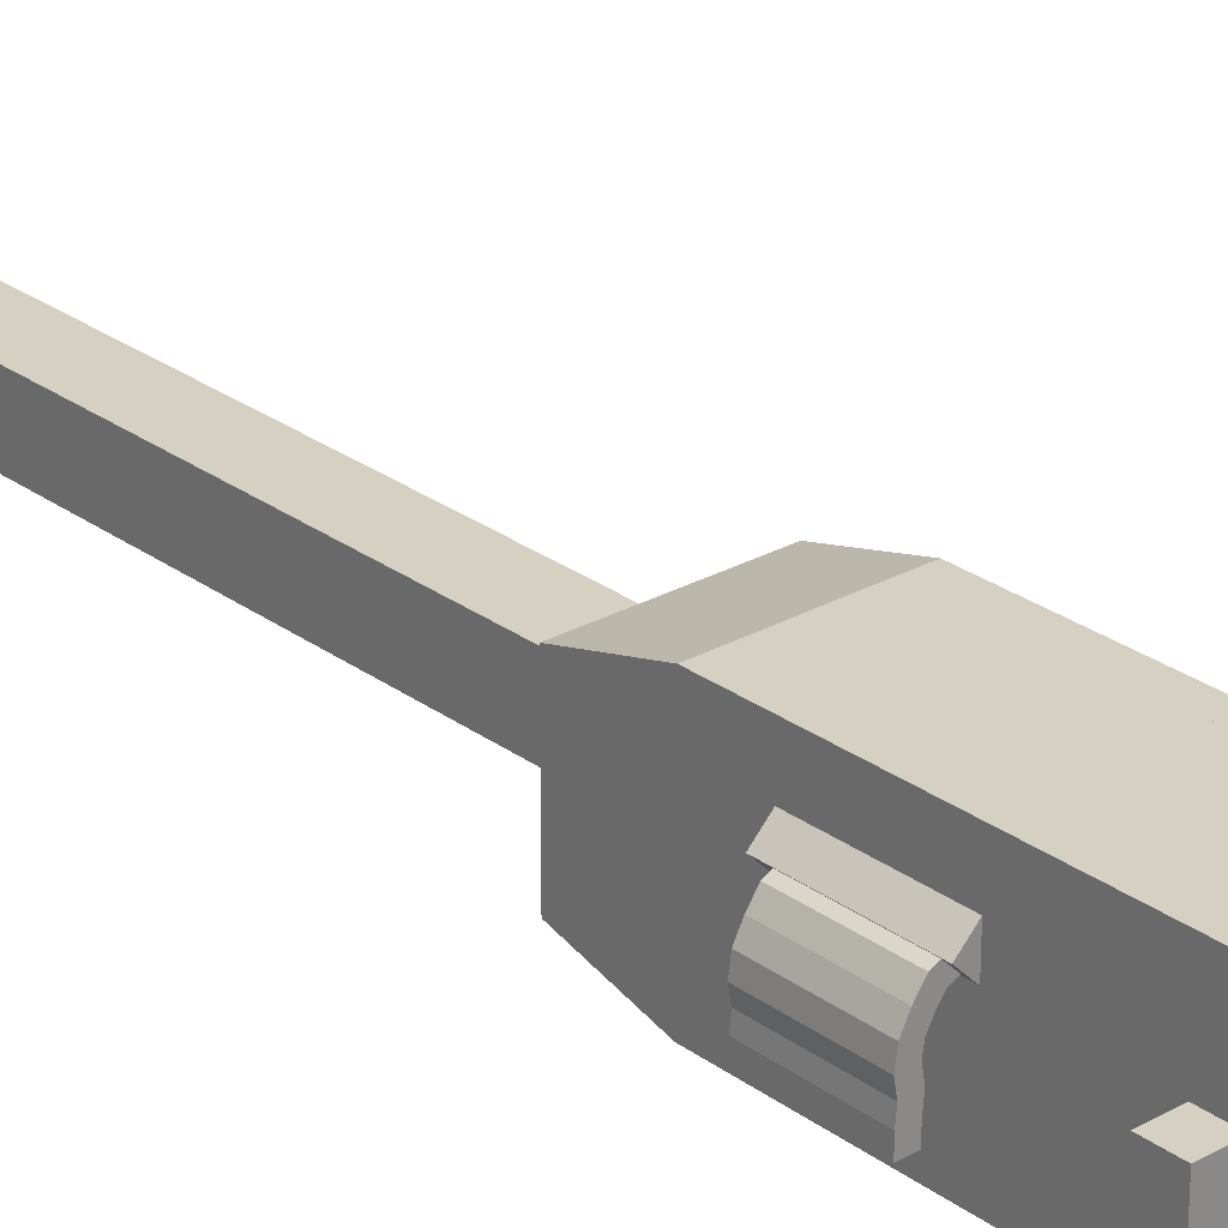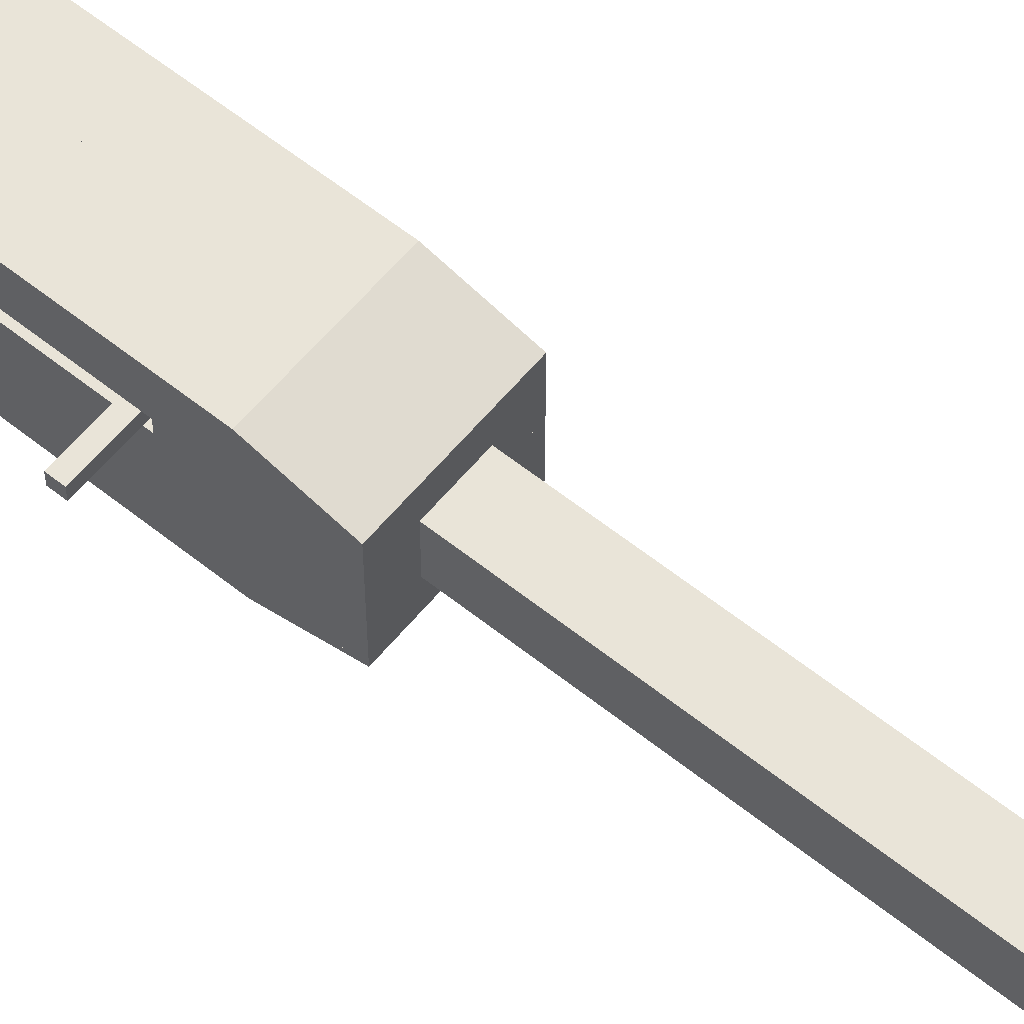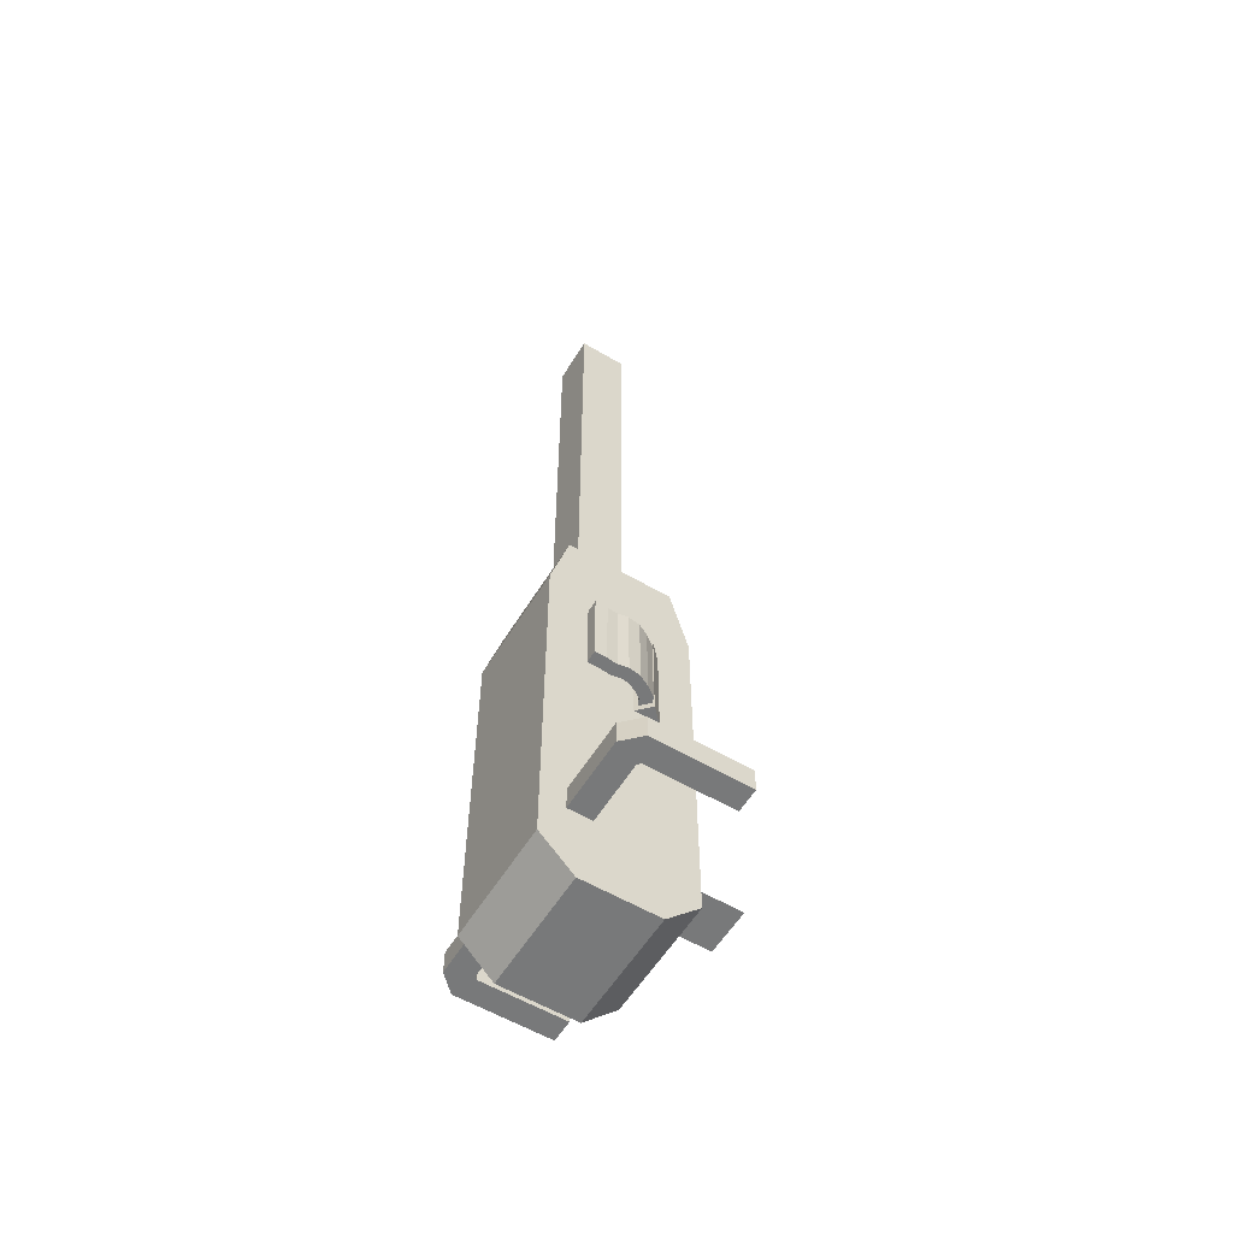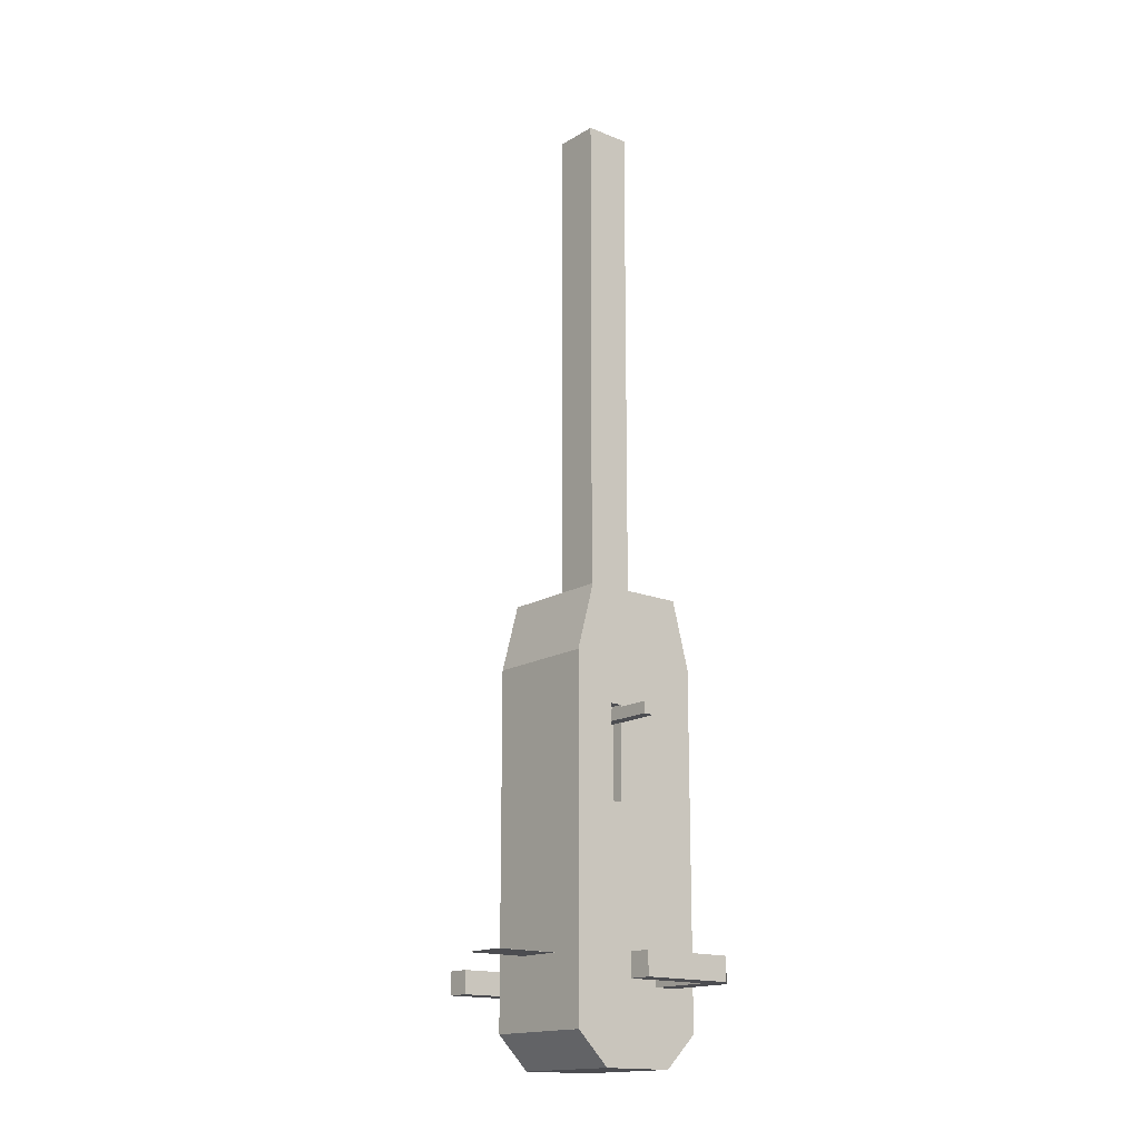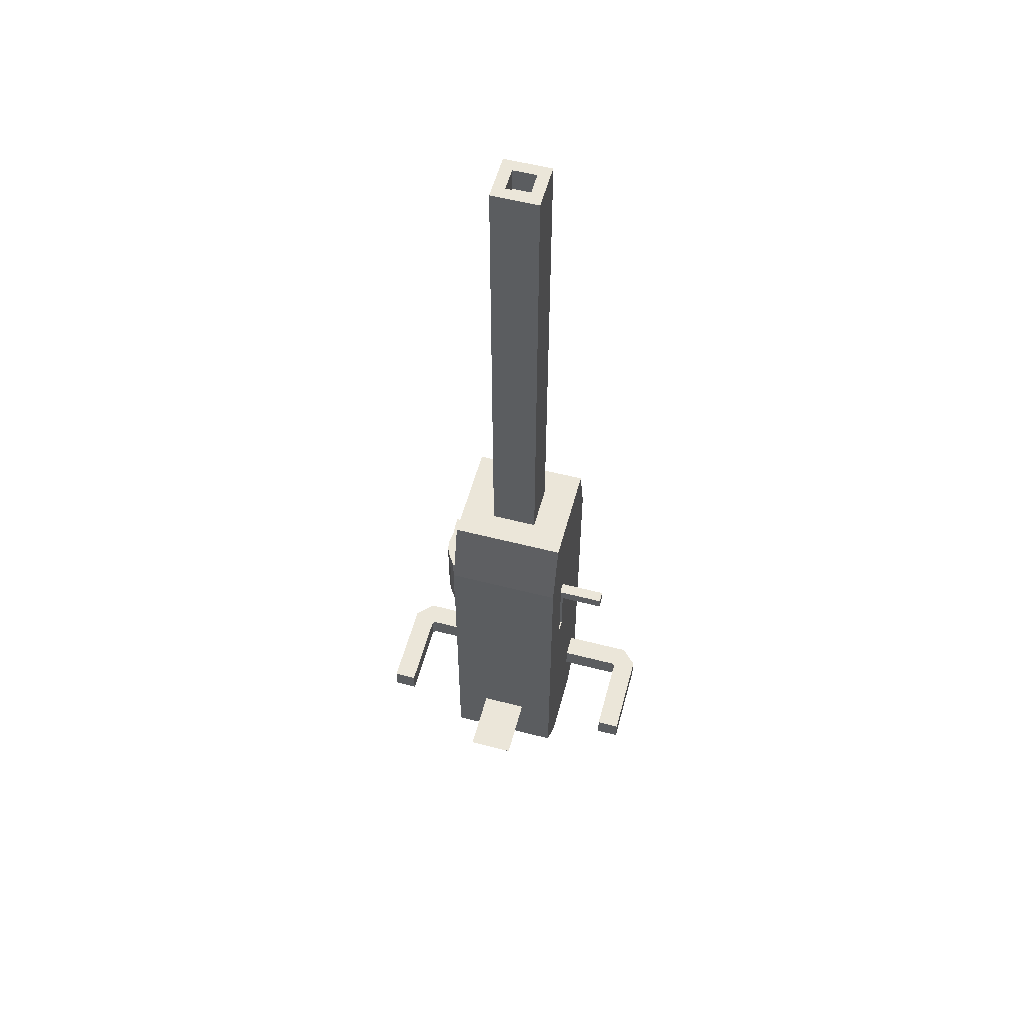
<metadata>
{"format":"obj","ext":"obj","renderer":"f3d","projection":"perspective","resolution":1024,"background":"white","views":[{"elev":26.5,"azim":138.8,"up":"+Y"},{"elev":60.0,"azim":-50.7,"up":"+Y"},{"elev":-57.7,"azim":58.6,"up":"+Z"},{"elev":-16.2,"azim":-129.6,"up":"+Z"},{"elev":56.1,"azim":-164.9,"up":"+Z"}]}
</metadata>
<code>
o $browning
v 0.09507 -0.1141 0.195
v -0.09507 -0.1141 0.195
v -0.09507 0.1141 0.195
v 0.09507 0.1141 0.195
v -0.09507 -0.1141 -0.2993
v 0.09507 -0.1141 -0.2993
v 0.09507 -0.03342 -0.2187
v -0.09507 -0.03342 -0.2187
v 0.09507 0.01109 0.3616
v -0.09507 0.01109 0.3616
v -0.09507 0.04062 0.2514
v 0.09507 0.04062 0.2514
v 0.1255 -0.01886 0.176
v 0.123 -6e-06 0.176
v 0.123 -6e-06 0.05242
v 0.1255 -0.01886 0.05242
v 0.1257 -0.01307 0.05242
v 0.1257 -0.01307 0.176
v 0.1444 -0.01638 0.176
v 0.1444 -0.01638 0.05242
v 0.1239 -0.04908 0.05242
v 0.1239 -0.04908 0.176
v 0.143 -0.04908 0.176
v 0.143 -0.04908 0.05242
v -0.07606 -0.1141 0.195
v -0.07606 -0.1141 0.04291
v -0.07606 0.02852 0.04291
v -0.07606 0.02852 0.195
v 0.03803 -0.03803 1.212
v 0.03803 -0.03803 1.174
v 0.03803 -0.01902 1.174
v 0.03803 -0.01902 1.212
v 0.0749 0.04081 0.04291
v 0.0749 0.04081 0.195
v 0.09507 0.06098 0.195
v 0.09507 0.06098 0.04291
v 0.09507 -0.06031 -0.3531
v -0.09507 -0.06031 -0.3531
v -0.09507 0.02036 -0.2725
v 0.09507 0.02036 -0.2725
v 0.1152 0.04081 0.04291
v 0.1152 0.04081 0.195
v -0.09507 -0.1141 0.2711
v 0.09507 -0.1141 0.2711
v 0.09507 -0.08456 0.3813
v -0.09507 -0.08456 0.3813
v 0.2092 -0.07606 -0.2328
v 0.09507 -0.07606 -0.2328
v 0.09507 -0.03803 -0.2328
v 0.2092 -0.03803 -0.2328
v -0.03803 0.01901 1.212
v 0.01901 0.01901 1.212
v 0.01901 0.03802 1.212
v -0.03803 0.03802 1.212
v 0.09507 -0.02037 -0.2725
v -0.09507 -0.02037 -0.2725
v -0.09507 0.0603 -0.3531
v 0.09507 0.0603 -0.3531
v -0.09507 0.03341 -0.2187
v 0.09507 0.03341 -0.2187
v 0.09507 0.1141 -0.2993
v -0.09507 0.1141 -0.2993
v 0.143 -0.04908 0.05242
v 0.1413 -0.03014 0.05242
v 0.1413 -0.03014 0.176
v 0.143 -0.04908 0.176
v -0.09507 0.1141 0.2711
v 0.09507 0.1141 0.2711
v 0.09695 0.02572 0.05242
v 0.09695 0.02572 0.176
v 0.105 0.04295 0.176
v 0.105 0.04295 0.05242
v 0.09507 -0.1141 0.195
v 0.09507 -0.1141 0.04291
v 0.09507 0.1141 0.04291
v 0.09507 0.1141 0.195
v -0.09507 -0.03803 -0.2328
v -0.2092 -0.03803 -0.2328
v -0.2092 -0.03803 -0.1948
v -0.09507 -0.03803 -0.1948
v 0.1823 -0.04917 -0.2328
v 0.1823 -0.04917 -0.1948
v 0.2092 -0.02228 -0.1948
v 0.2092 -0.02228 -0.2328
v 0.1239 -0.0681 0.176
v 0.1239 -0.0681 0.05242
v 0.143 -0.0681 0.05242
v 0.143 -0.0681 0.176
v -0.03327 -0.03328 0.6419
v -0.03327 -0.03328 1.098
v -0.03327 0.03327 1.098
v -0.03327 0.03327 0.6419
v -0.2092 -0.07606 -0.1948
v -0.09507 -0.07606 -0.1948
v -0.07606 0.04753 0.195
v -0.07606 0.04753 0.04291
v -0.07606 0.1141 0.04291
v -0.07606 0.1141 0.195
v 0.03803 -0.03803 0.6419
v -0.03803 -0.03803 0.6419
v -0.03803 0.03802 0.6419
v 0.03803 0.03802 0.6419
v 0.09507 0.1141 -0.2993
v -0.09507 0.1141 -0.2993
v -0.09507 0.1141 0.04291
v 0.09507 0.1141 0.04291
v 0.1175 0.008436 0.176
v 0.1175 0.008436 0.05242
v 0.1331 0.01934 0.05242
v 0.1331 0.01934 0.176
v -0.07606 -0.1141 0.195
v -0.07606 0.1141 0.195
v 0.124 -0.05074 0.176
v 0.124 -0.05074 0.05242
v 0.09507 -0.06031 -0.2961
v 0.09507 -0.06031 -0.3531
v 0.09507 0.001486 -0.3531
v 0.09507 0.001486 -0.2961
v -0.198 -0.04917 -0.1948
v -0.198 -0.04917 -0.2328
v -0.198 0.1029 -0.2328
v -0.198 0.1029 -0.1948
v 0.03803 -0.03803 1.174
v -0.03803 -0.03803 1.174
v -0.03803 -0.03803 1.098
v 0.03803 -0.03803 1.098
v 0.03327 0.03327 0.6419
v 0.03327 0.03327 1.098
v 0.03803 -0.03803 0.6419
v -0.03803 -0.03803 0.6419
v -0.03803 -0.03803 0.3757
v 0.03803 -0.03803 0.3757
v 0.1142 0.01769 0.176
v 0.1222 0.03492 0.176
v 0.09507 0.02064 0.04291
v 0.1444 -0.01638 0.05242
v 0.1419 0.002476 0.05242
v 0.1419 0.002476 0.176
v 0.1444 -0.01638 0.176
v 0.2092 -0.07606 -0.1948
v 0.2092 -0.03803 -0.1948
v -0.1711 0.02852 0.1855
v -0.07606 0.02852 0.1855
v -0.07606 0.04753 0.1855
v -0.1711 0.04753 0.1855
v 0.03803 -0.01902 1.212
v 0.01901 -0.01902 1.212
v 0.01901 -0.01902 1.174
v 0.03803 -0.01902 1.174
v -0.09507 -0.08456 0.3813
v 0.09507 -0.08456 0.3813
v 0.09507 0.001002 0.3813
v -0.09507 0.001002 0.3813
v -0.1711 0.02852 0.1665
v -0.1711 0.04753 0.1665
v 0.1224 -0.0318 0.05242
v 0.1224 -0.0318 0.176
v 0.1142 0.01768 0.05242
v 0.09507 -0.07606 -0.1948
v 0.09507 -0.03803 -0.1948
v 0.2092 -0.07606 -0.2328
v 0.236 -0.04917 -0.2328
v -0.236 0.1029 -0.2328
v -0.236 0.1029 -0.1948
v -0.03803 0.03802 0.3757
v 0.03803 0.03802 0.3757
v 0.09507 0.08455 0.2672
v -0.09507 0.08455 0.2672
v -0.09507 0.08455 0.3813
v 0.09507 0.08455 0.3813
v -0.03803 -0.03803 1.174
v -0.03803 -0.03803 1.212
v -0.03803 0.01901 1.212
v -0.03803 0.01901 1.174
v -0.01901 -0.03803 1.174
v -0.01901 0.01901 1.174
v -0.03803 -0.03803 1.098
v 0.03803 -0.03803 1.098
v 0.03803 0.03802 1.098
v -0.03803 0.03802 1.098
v -0.09507 -0.1141 0.2711
v -0.09507 0.1141 0.2711
v 0.09507 -0.1141 0.04291
v 0.09507 -0.1141 -0.2993
v 0.01901 0.03802 1.174
v 0.03803 0.03802 1.174
v 0.09507 0.1141 0.2711
v -0.09507 0.08455 0.3813
v -0.09507 -0.1141 0.04291
v -0.09507 -0.1141 0.195
v -0.09507 0.02852 0.195
v -0.09507 0.02852 0.04291
v -0.03803 0.1141 -0.1853
v 0.03803 0.1141 -0.1853
v 0.03803 0.2187 -0.1853
v -0.03803 0.2187 -0.1853
v -0.09507 -0.06031 -0.3531
v -0.09507 0.001486 -0.3531
v -0.09507 -0.04062 0.2514
v -0.09507 -0.0111 0.3616
v 0.2092 -0.07606 -0.1948
v 0.236 -0.04917 -0.1948
v -0.01901 -0.03803 1.174
v -0.01901 -0.03803 1.212
v -0.01901 -0.01902 1.212
v -0.01901 -0.01902 1.174
v 0.1222 0.03492 0.05242
v -0.09507 -0.001011 0.3813
v 0.09507 -0.001011 0.3813
v -0.236 -0.04917 -0.1948
v -0.01901 0.01901 1.212
v 0.09507 -0.04062 0.2514
v 0.09507 -0.0111 0.3616
v 0.03803 0.03802 0.6419
v -0.03803 0.03802 0.6419
v -0.03803 0.01901 1.174
v 0.01901 0.01901 1.174
v -0.1823 -0.04917 -0.1948
v -0.2092 -0.07606 -0.1948
v -0.2092 -0.07606 -0.2328
v -0.1823 -0.04917 -0.2328
v 0.198 -0.04917 -0.1948
v 0.236 -0.04917 -0.1948
v 0.236 0.1029 -0.1948
v 0.198 0.1029 -0.1948
v -0.03803 0.1141 -0.1854
v -0.03803 0.2187 -0.1854
v 0.03803 0.03802 1.212
v 0.01901 0.03802 1.212
v 0.03327 -0.03328 1.098
v 0.03327 -0.03328 0.6419
v -0.09507 -0.08456 0.2672
v -0.09507 0.001002 0.2672
v -0.09507 -0.07606 -0.2328
v -0.2092 -0.07606 -0.2328
v 0.09507 -0.001011 0.2672
v -0.09507 -0.001011 0.2672
v 0.1066 0.02401 0.05242
v 0.1222 0.03492 0.05242
v -0.09507 -0.1141 -0.2993
v 0.1224 -0.0318 0.176
v 0.1224 -0.0318 0.05242
v 0.03803 0.1141 -0.1854
v 0.03803 0.2187 -0.1854
v -0.09507 -0.001497 -0.3531
v -0.09507 -0.001497 -0.2961
v -0.09507 0.0603 -0.2961
v -0.09507 0.0603 -0.3531
v -0.09507 -0.06031 -0.2961
v -0.09507 0.001486 -0.2961
v 0.09507 0.02064 0.195
v -0.2092 -0.02228 -0.2328
v -0.2092 -0.02228 -0.1948
v 0.03803 0.03802 1.174
v -0.03803 0.03802 1.174
v 0.03803 0.03802 1.098
v 0.1411 -0.0351 0.05242
v 0.1411 -0.0351 0.176
v -0.01901 -0.03803 1.212
v -0.09507 0.04753 0.195
v -0.09507 0.1141 0.195
v 0.09507 -0.001497 -0.3531
v 0.09507 0.0603 -0.3531
v 0.09507 -0.08456 0.2672
v 0.09507 0.001002 0.2672
v -0.236 -0.04917 -0.2328
v -0.07606 -0.1141 0.04291
v -0.07606 0.1141 0.04291
v 0.09507 0.08455 0.3813
v 0.1066 0.02401 0.176
v 0.01901 0.03802 1.174
v -0.03803 0.03802 1.174
v -0.03803 0.03802 1.098
v 0.09507 -0.001497 -0.2961
v 0.09507 0.0603 -0.2961
v 0.1222 0.03492 0.176
v 0.198 -0.04917 -0.2328
v 0.236 -0.04917 -0.2328
v 0.09507 -0.1141 0.2711
v -0.236 -0.04917 -0.2328
v -0.09507 0.1141 0.04291
v 0.1163 0.01056 0.05242
v 0.1163 0.01056 0.176
v 0.1331 0.01934 0.176
v 0.1331 0.01934 0.05242
v -0.09507 -0.1141 0.04291
v -0.07606 0.04753 0.1665
v -0.07606 0.02852 0.1665
v 0.198 0.1029 -0.2328
v 0.236 0.1029 -0.2328
v -0.236 -0.04917 -0.1948
v -0.09507 0.04753 0.04291
v 0.125 -0.006303 0.176
v 0.125 -0.006303 0.05242
v 0.1419 0.002476 0.05242
v 0.1419 0.002476 0.176
f 1 2 3 4
f 5 6 7 8
f 9 10 11 12
f 13 14 15 16
f 17 18 19 20
f 21 22 23 24
f 25 26 27 28
f 29 30 31 32
f 33 34 35 36
f 37 38 39 40
f 41 36 35 42
f 6 5 38 37
f 43 44 45 46
f 47 48 49 50
f 51 52 53 54
f 55 56 57 58
f 59 60 61 62
f 63 64 65 66
f 12 11 67 68
f 69 70 71 72
f 73 74 75 76
f 77 78 79 80
f 81 82 83 84
f 85 86 87 88
f 89 90 91 92
f 93 94 80 79
f 95 96 97 98
f 99 100 101 102
f 103 104 105 106
f 107 108 109 110
f 111 73 76 112
f 113 114 63 66
f 115 116 117 118
f 60 59 56 55
f 119 120 121 122
f 123 124 125 126
f 127 92 91 128
f 129 130 131 132
f 70 133 134 71
f 56 59 62 57
f 135 33 36 41
f 136 137 138 139
f 140 47 50 141
f 142 143 144 145
f 146 147 148 149
f 150 151 152 153
f 154 142 145 155
f 156 157 65 64
f 133 70 69 158
f 48 159 160 49
f 159 140 141 160
f 161 81 84 162
f 121 163 164 122
f 132 131 165 166
f 167 168 169 170
f 15 14 138 137
f 171 172 173 174
f 175 171 174 176
f 177 178 179 180
f 2 181 182 3
f 183 184 103 106
f 149 148 185 186
f 4 3 182 187
f 10 188 67 11
f 189 190 191 192
f 193 194 195 196
f 116 197 198 117
f 199 43 46 200
f 201 161 162 202
f 203 204 205 206
f 158 69 72 207
f 208 209 170 169
f 14 13 139 138
f 210 119 122 164
f 176 174 173 211
f 44 212 213 45
f 130 129 214 215
f 213 200 46 45
f 52 51 216 217
f 218 219 220 221
f 222 223 224 225
f 226 193 196 227
f 147 146 228 229
f 230 231 127 128
f 25 190 189 26
f 232 150 153 233
f 234 235 78 77
f 236 237 168 167
f 87 24 23 88
f 108 238 239 109
f 114 156 64 63
f 184 240 104 103
f 241 18 17 242
f 194 243 244 195
f 245 246 247 248
f 197 249 250 198
f 207 72 71 134
f 209 236 167 170
f 251 34 33 135
f 178 99 102 179
f 218 221 252 253
f 243 226 227 244
f 124 123 254 255
f 123 126 256 254
f 257 20 19 258
f 259 175 176 211
f 260 95 98 261
f 27 192 191 28
f 190 25 28 191
f 29 204 203 30
f 148 147 229 185
f 230 90 89 231
f 262 245 248 263
f 151 264 265 152
f 140 159 48 47
f 221 220 266 252
f 237 208 169 168
f 31 206 205 32
f 74 267 268 75
f 269 9 12 68
f 107 270 238 108
f 271 272 54 53
f 231 89 92 127
f 125 124 255 273
f 22 85 88 23
f 201 82 81 161
f 131 130 215 165
f 115 249 197 116
f 82 201 202 83
f 259 172 171 175
f 186 185 229 228
f 90 230 128 91
f 274 262 263 275
f 263 248 247 275
f 157 113 66 65
f 238 270 276 239
f 18 241 258 19
f 188 269 68 67
f 264 232 233 265
f 52 217 271 53
f 6 37 40 7
f 246 274 275 247
f 85 22 21 86
f 244 227 196 195
f 223 222 277 278
f 94 93 235 234
f 94 234 77 80
f 217 216 272 271
f 212 199 200 213
f 50 49 160 141
f 270 107 110 276
f 279 1 4 187
f 58 57 62 61
f 119 210 280 120
f 280 210 164 163
f 269 188 10 9
f 113 157 156 114
f 40 39 8 7
f 133 158 207 134
f 279 181 2 1
f 241 242 257 258
f 166 165 215 214
f 172 259 211 173
f 97 281 261 98
f 30 203 206 31
f 282 283 284 285
f 242 17 20 257
f 286 183 106 105
f 240 286 105 104
f 146 149 186 228
f 287 155 145 144
f 204 29 32 205
f 117 198 250 118
f 102 101 180 179
f 288 154 155 287
f 278 277 289 290
f 16 15 137 136
f 26 189 192 27
f 73 111 267 74
f 44 43 199 212
f 129 132 166 214
f 143 142 154 288
f 290 289 225 224
f 162 84 83 202
f 256 273 255 254
f 220 219 291 266
f 100 177 180 101
f 292 260 261 281
f 235 93 79 78
f 109 239 276 110
f 223 278 290 224
f 34 251 42 35
f 13 16 136 139
f 75 268 112 76
f 86 21 24 87
f 151 150 232 264
f 293 294 295 296
f 96 292 281 97
f 252 266 291 253
f 38 5 8 39
f 216 51 54 272
f 126 125 273 256
f 178 177 100 99
f 219 218 253 291
f 60 55 58 61
f 181 279 187 182
f 194 193 226 243
f 295 285 284 296
f 293 283 282 294
f 183 286 240 184
f 120 280 163 121
f 274 246 245 262
f 294 282 285 295
f 283 293 296 284
f 143 288 287 144
f 267 111 112 268
f 277 222 225 289
f 95 260 292 96
f 265 233 153 152
f 249 115 118 250
f 209 208 237 236
f 251 135 41 42

</code>
